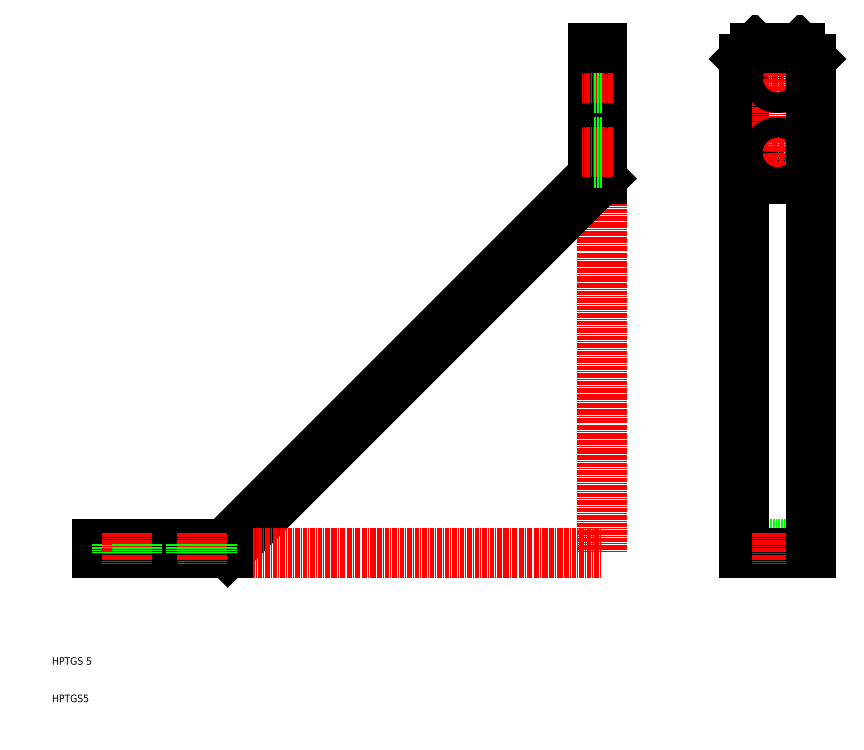
<metadata>
{"format":"dxf","ext":"dxf","renderer":"ezdxf+matplotlib","layout":"modelspace","background":"white","min_lineweight":24,"dpi":150}
</metadata>
<code>
0
SECTION
2
ENTITIES
0
LINE
8
0
10
56
20
2.3
30
0
11
38
21
2.3
31
0
0
LINE
8
0
10
56
20
132
30
0
11
53
21
135
31
0
0
LINE
8
0
10
38
20
0
30
0
11
56
21
0
31
0
0
LINE
8
0
10
56
20
100
30
0
11
38
21
100
31
0
0
LINE
8
CENTER
10
0
20
100
30
0
11
0
21
0
31
0
0
LINE
8
0
10
38
20
0
30
0
11
38
21
132
31
0
0
LINE
8
0
10
-100
20
0
30
0
11
0
21
100
31
0
0
LINE
8
0
10
-101
20
2.3
30
0
11
-2.3
21
101
31
0
0
LINE
8
CENTER
10
-100
20
0
30
0
11
0
21
0
31
0
0
TEXT
8
0
10
-147
20
-40
30
0
40
2
1
HPTGS5
0
TEXT
8
0
10
-147
20
-30
30
0
40
2
1
HPTGS 5
0
LINE
8
0
10
-100
20
0
30
0
11
-135
21
0
31
0
0
LINE
8
0
10
-135
20
2.3
30
0
11
-101
21
2.3
31
0
0
LINE
8
0
10
-135
20
0
30
0
11
-135
21
2.3
31
0
0
LINE
8
0
10
-129.8
20
2.3
30
0
11
-129.8
21
0
31
0
0
LINE
8
CENTER
10
-127
20
5.3
30
0
11
-127
21
-3
31
0
0
LINE
8
0
10
-124.2
20
2.3
30
0
11
-124.2
21
0
31
0
0
LINE
8
CENTER
10
-107
20
5.3
30
0
11
-107
21
-3
31
0
0
LINE
8
0
10
-109.8
20
2.3
30
0
11
-109.8
21
0
31
0
0
LINE
8
0
10
-104.2
20
2.3
30
0
11
-104.2
21
0
31
0
0
LINE
8
CENTER
10
47
20
5.3
30
0
11
47
21
-3
31
0
0
LINE
8
0
10
0
20
135
30
0
11
0
21
100
31
0
0
LINE
8
0
10
-2.3
20
135
30
0
11
-2.3
21
101
31
0
0
LINE
8
CENTER
10
3
20
107
30
0
11
-5.3
21
107
31
0
0
LINE
8
0
10
0
20
104.2
30
0
11
-2.3
21
104.2
31
0
0
LINE
8
0
10
0
20
109.8
30
0
11
-2.3
21
109.8
31
0
0
LINE
8
CENTER
10
3
20
127
30
0
11
-5.3
21
127
31
0
0
LINE
8
0
10
0
20
124.2
30
0
11
-2.3
21
124.2
31
0
0
LINE
8
0
10
0
20
129.8
30
0
11
-2.3
21
129.8
31
0
0
LINE
8
0
10
0
20
135
30
0
11
-2.3
21
135
31
0
0
LINE
8
CENTER
10
47
20
132.8
30
0
11
47
21
101.2
31
0
0
LINE
8
CENTER
10
52.75
20
107
30
0
11
41.25
21
107
31
0
0
CIRCLE
8
0
10
47
20
107
30
0
40
2.75
0
LINE
8
0
10
38
20
132
30
0
11
41
21
135
31
0
0
LINE
8
CENTER
10
52.75
20
127
30
0
11
41.25
21
127
31
0
0
CIRCLE
8
0
10
47
20
127
30
0
40
2.75
0
LINE
8
0
10
41
20
135
30
0
11
47
21
135
31
0
0
LINE
8
0
10
53
20
135
30
0
11
47
21
135
31
0
0
LINE
8
0
10
56
20
0
30
0
11
56
21
132
31
0
0
ENDSEC
0
EOF

</code>
